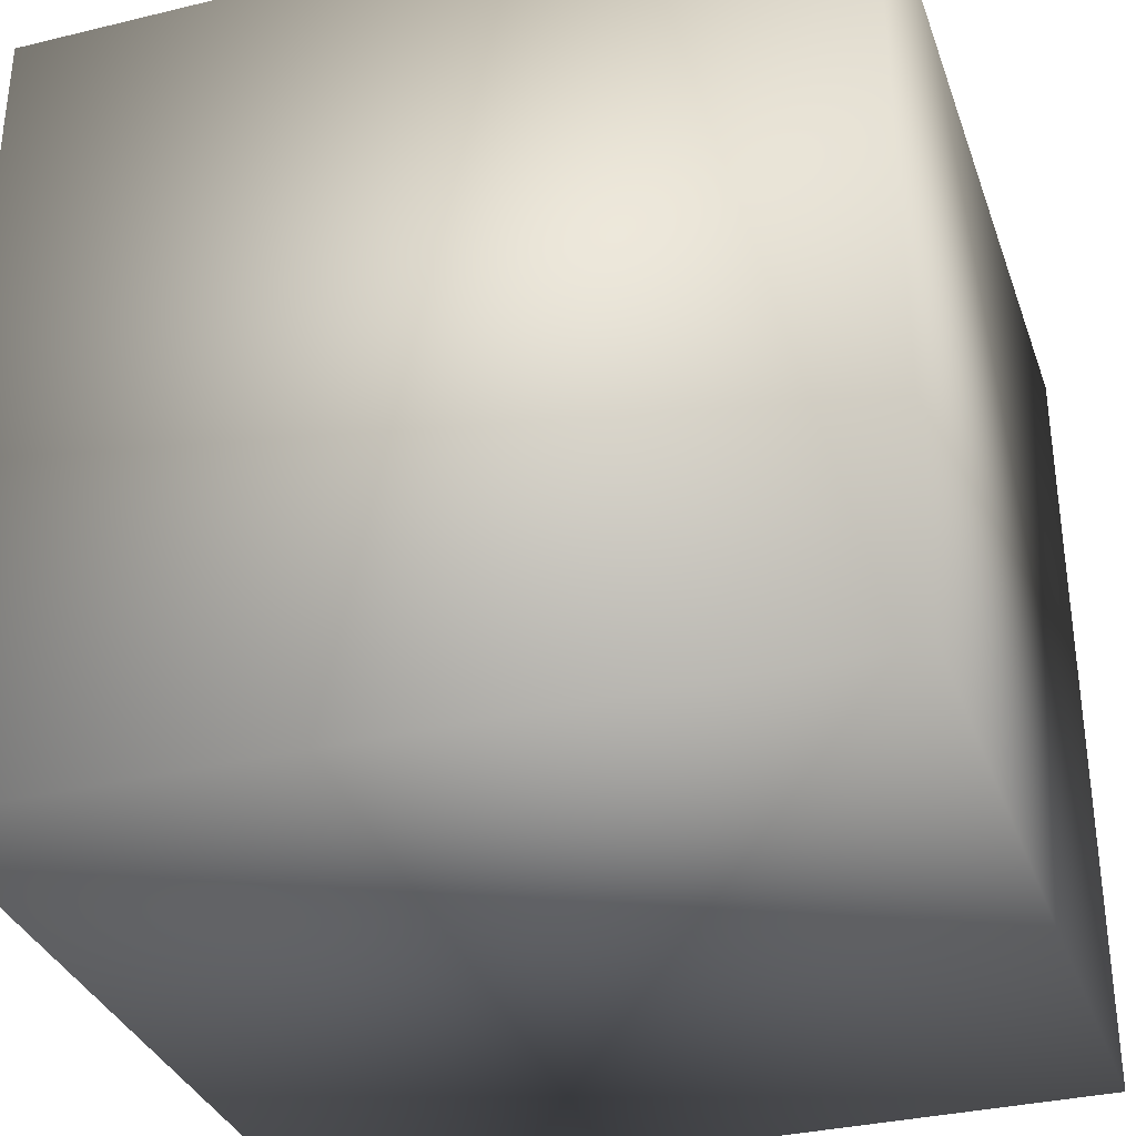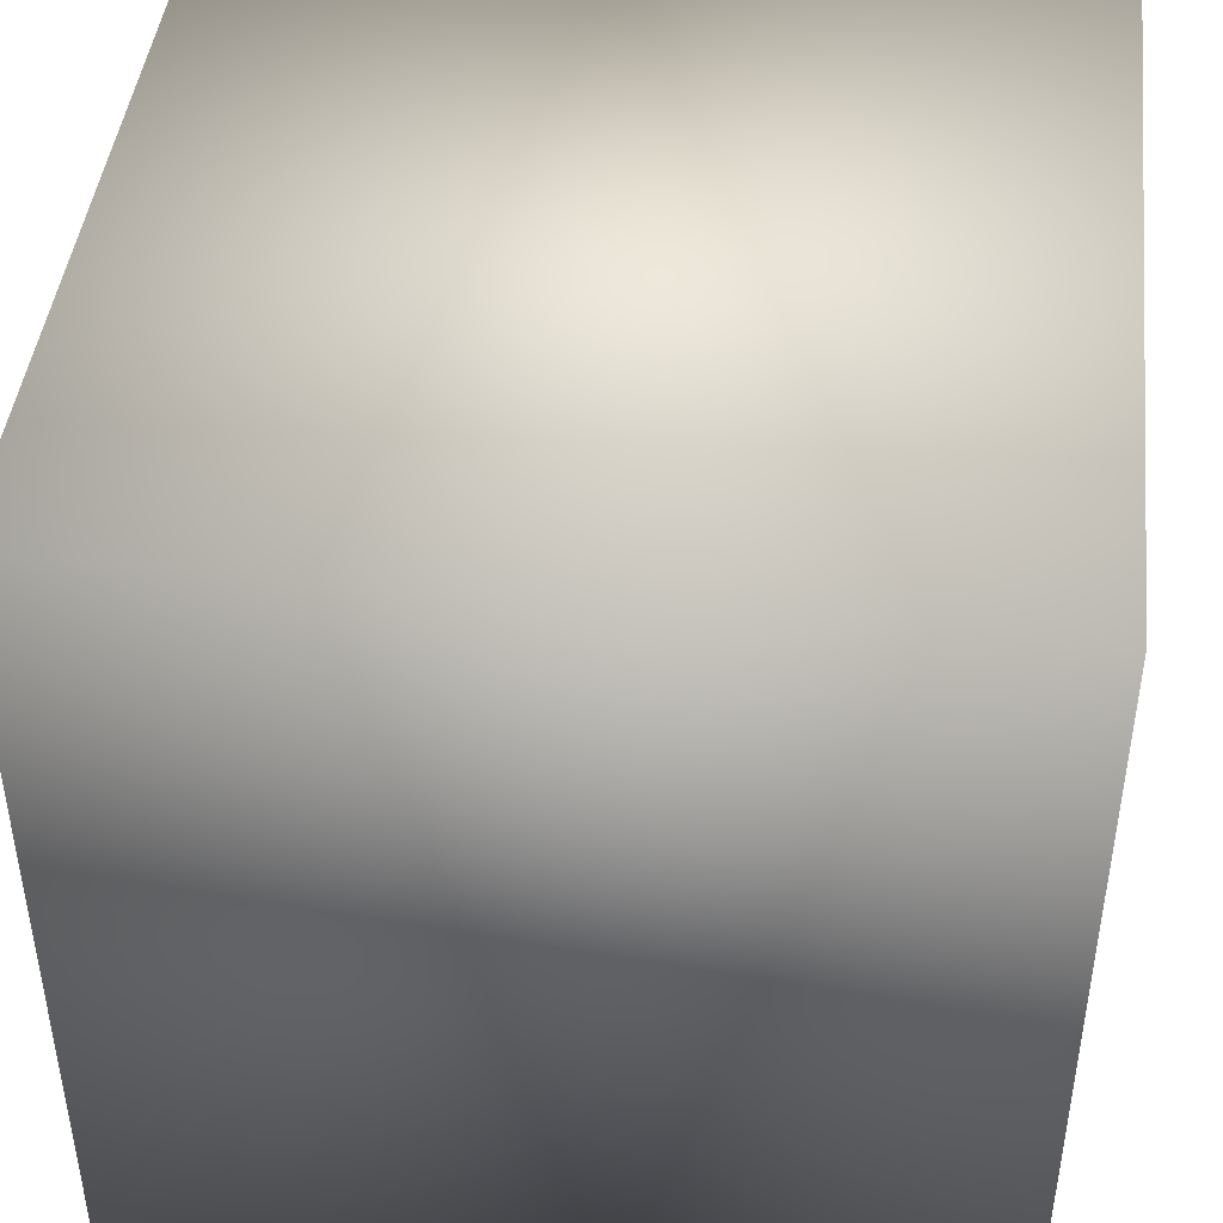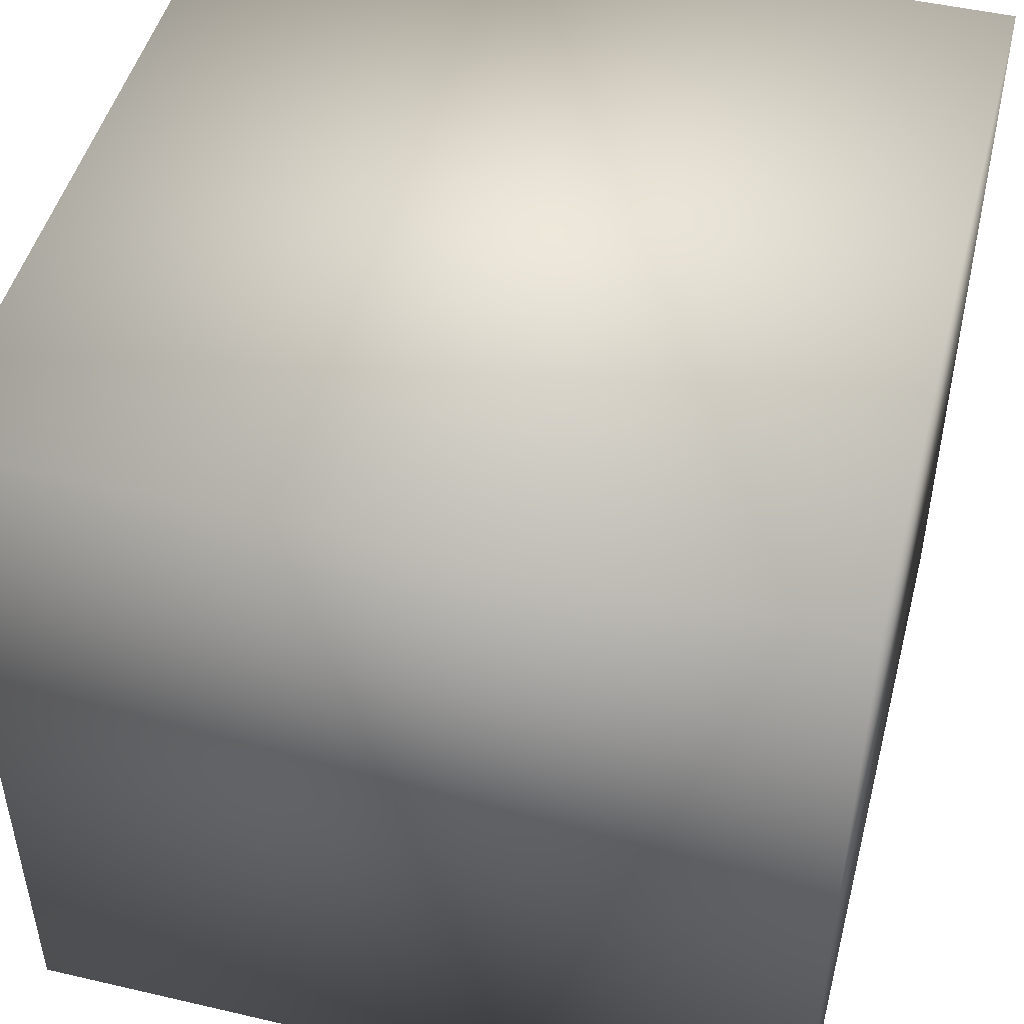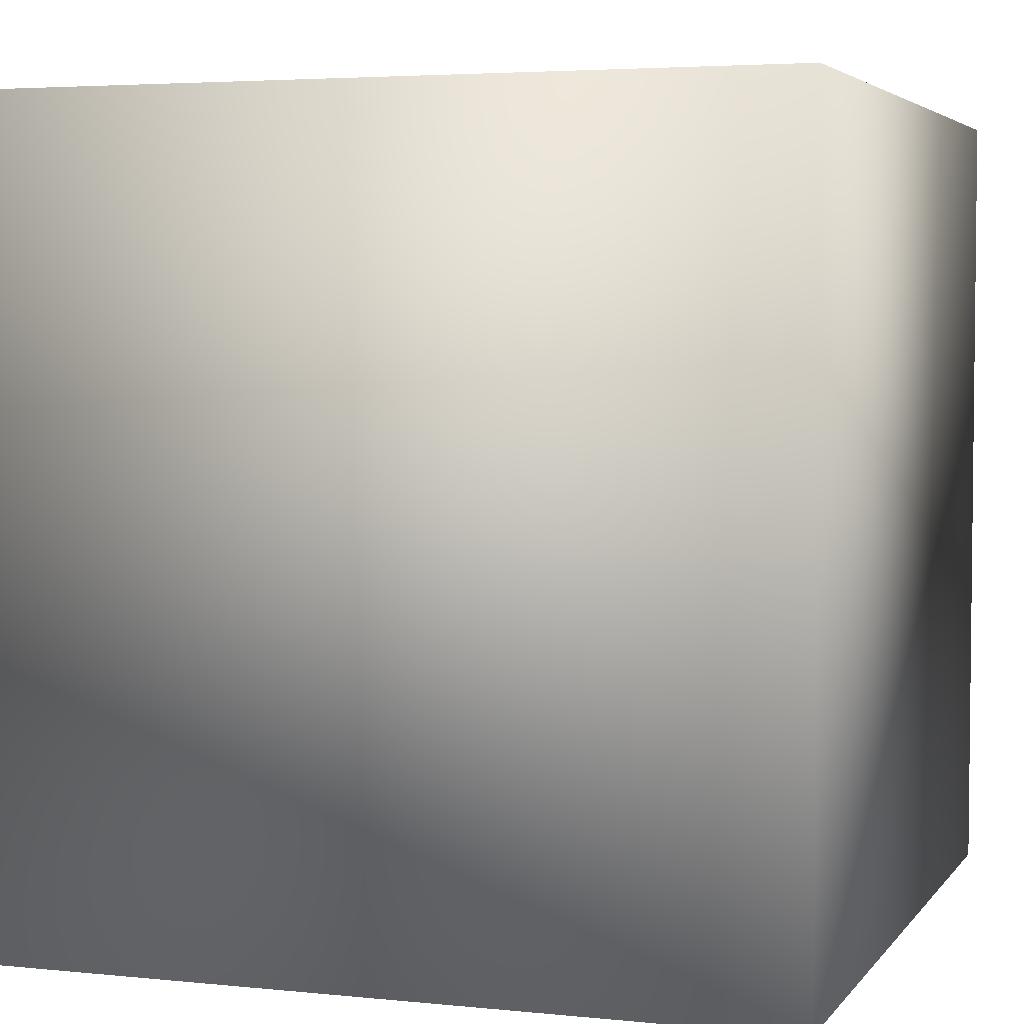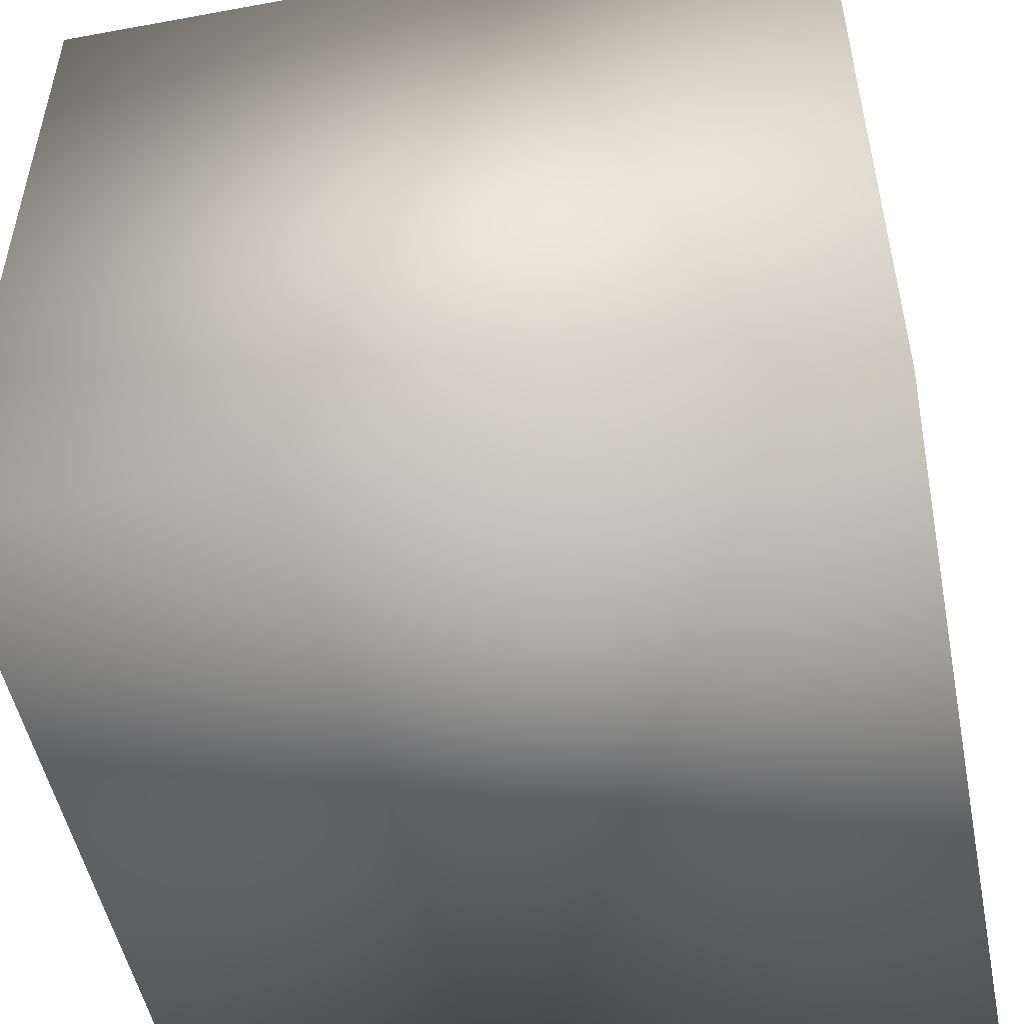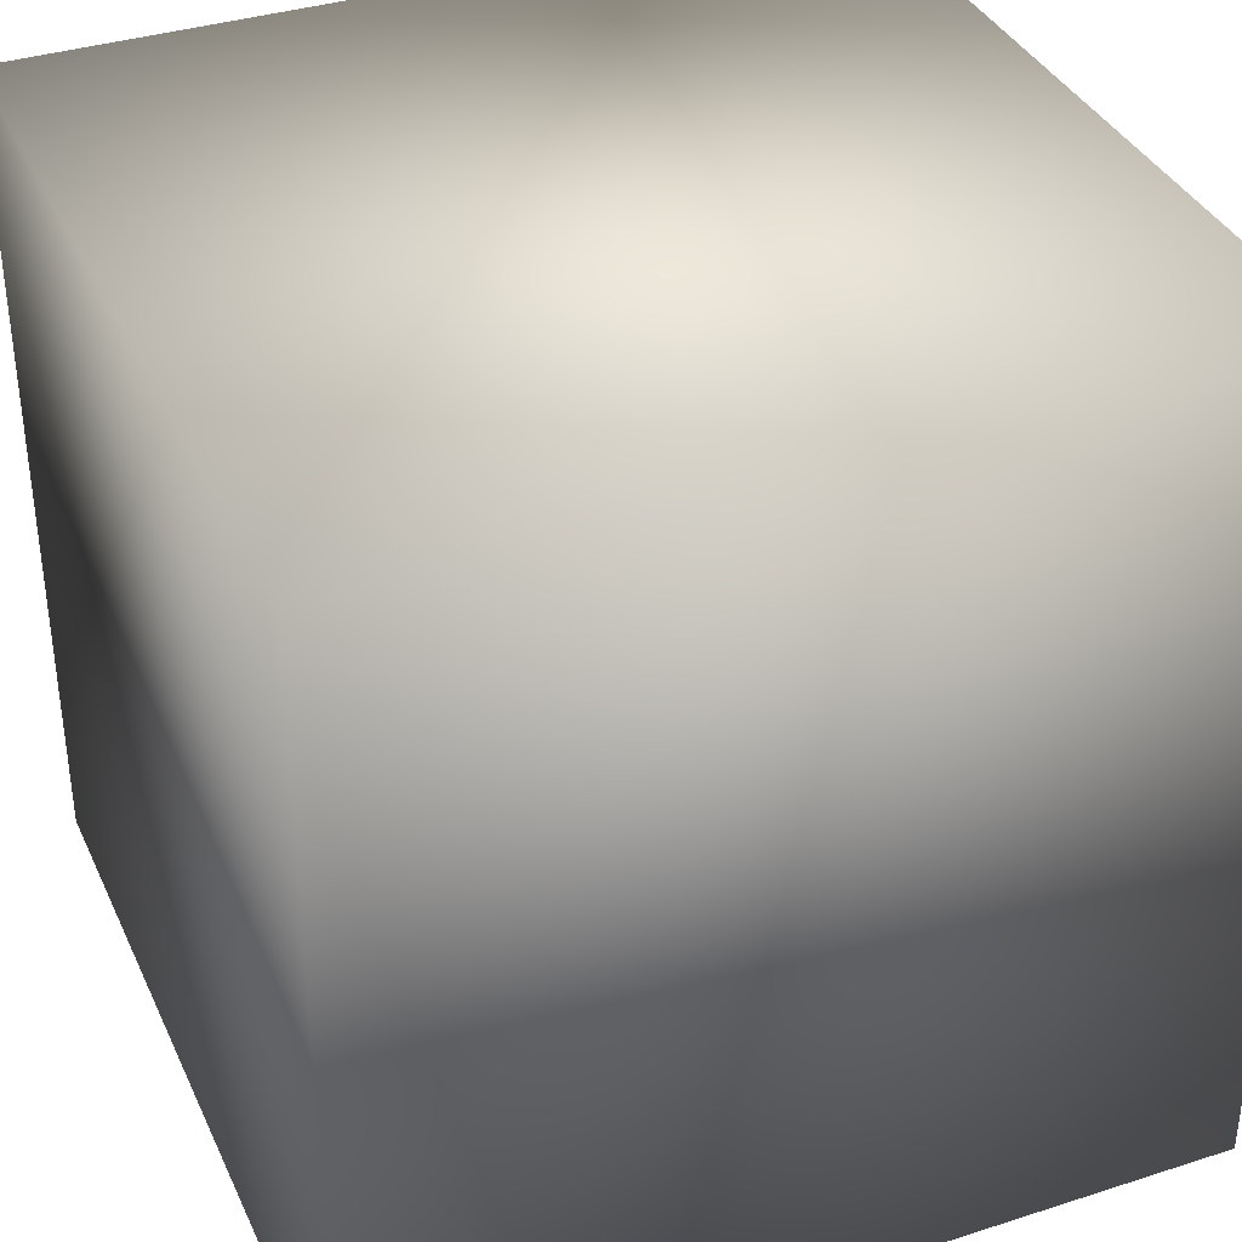
<metadata>
{"format":"obj","ext":"obj","renderer":"f3d","projection":"perspective","resolution":1024,"background":"white","views":[{"elev":-33.8,"azim":108.2,"up":"+Z"},{"elev":44.4,"azim":96.6,"up":"+Z"},{"elev":48.2,"azim":-75.4,"up":"+Y"},{"elev":4.1,"azim":18.9,"up":"+Y"},{"elev":-50.8,"azim":101.3,"up":"+Z"},{"elev":36.7,"azim":157.4,"up":"+Y"}]}
</metadata>
<code>
v  2.5 2.5 -2.5
v  -2.5 2.5 -2.5
v  -2.5 -2.5 -2.5
v  2.5 -2.5 -2.5
v  2.5 2.5 2.5
v  2.5 -2.5 2.5
v  -2.5 -2.5 2.5
v  -2.5 2.5 2.5
g Cube
f 1 2 3 4
f 5 6 7 8
f 1 4 6 5
f 4 3 7 6
f 3 2 8 7
f 5 8 2 1

</code>
